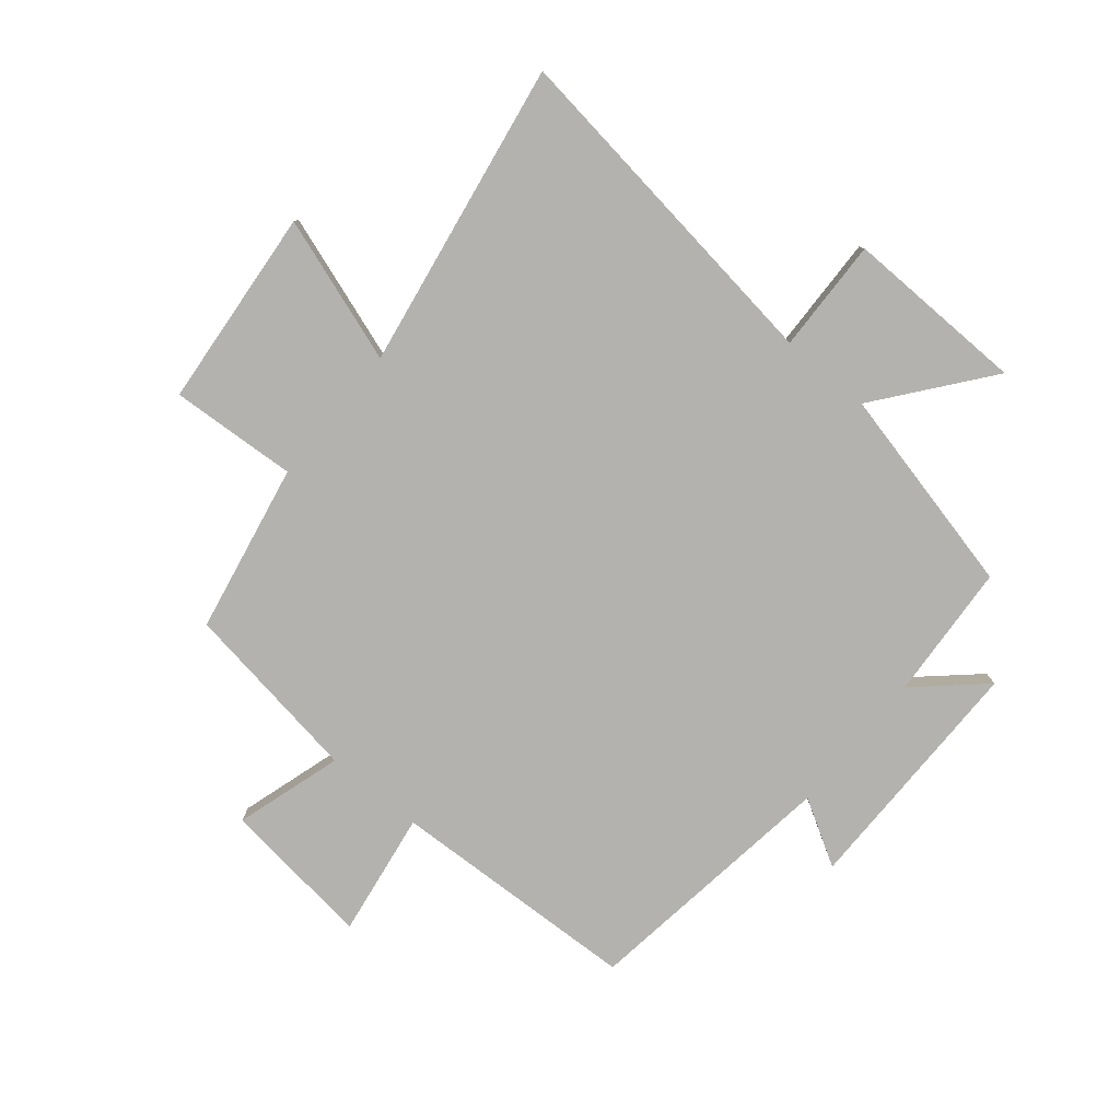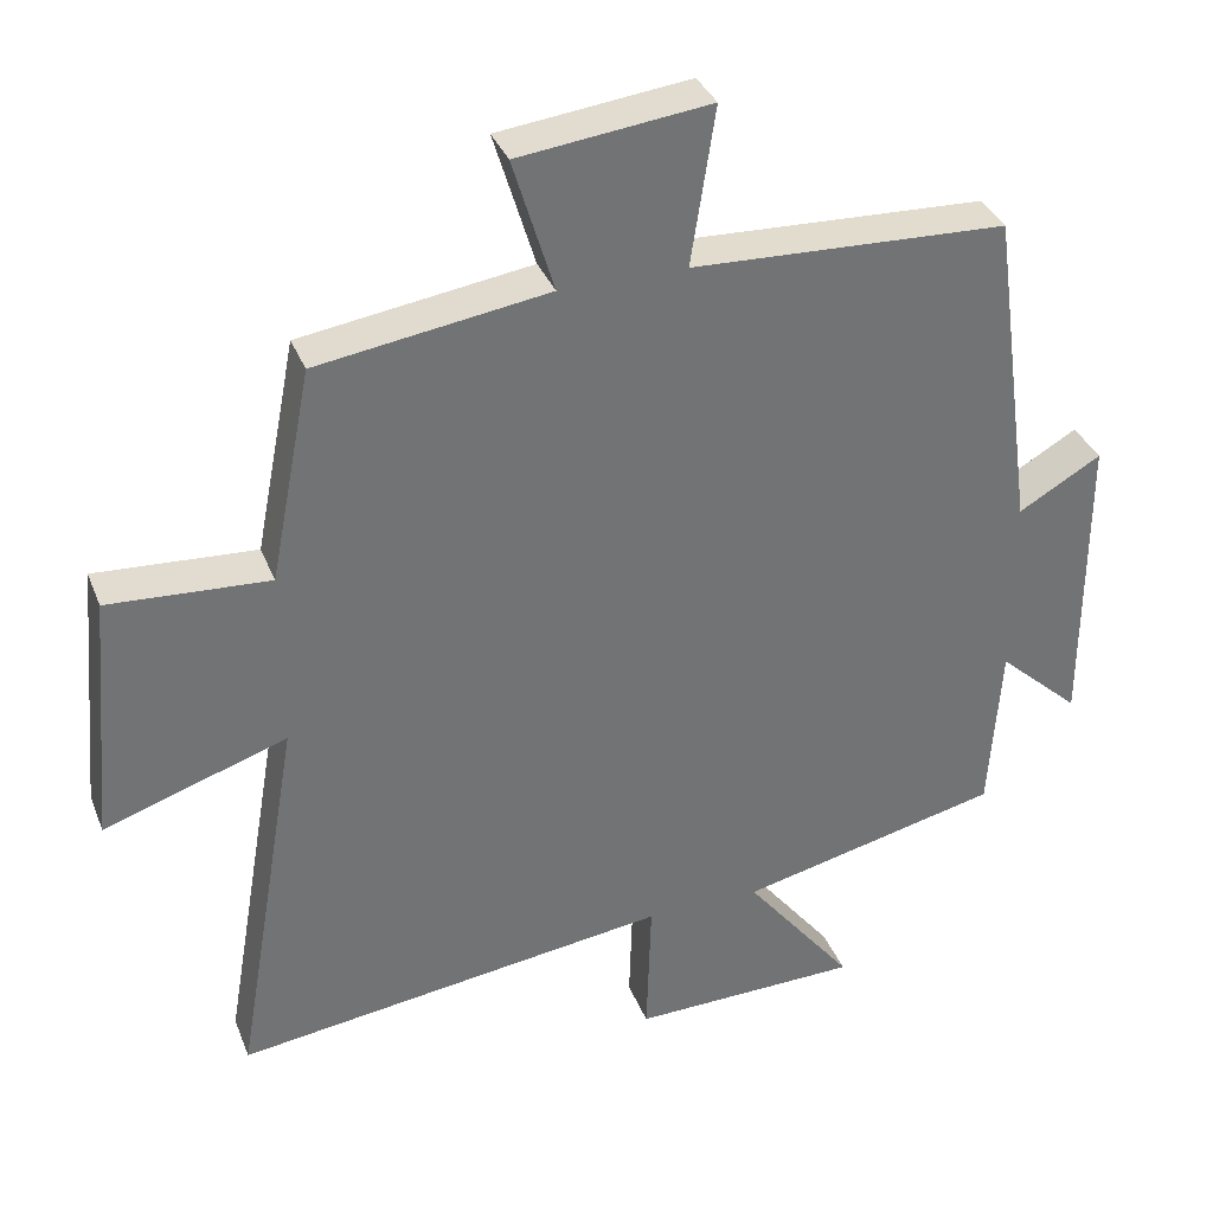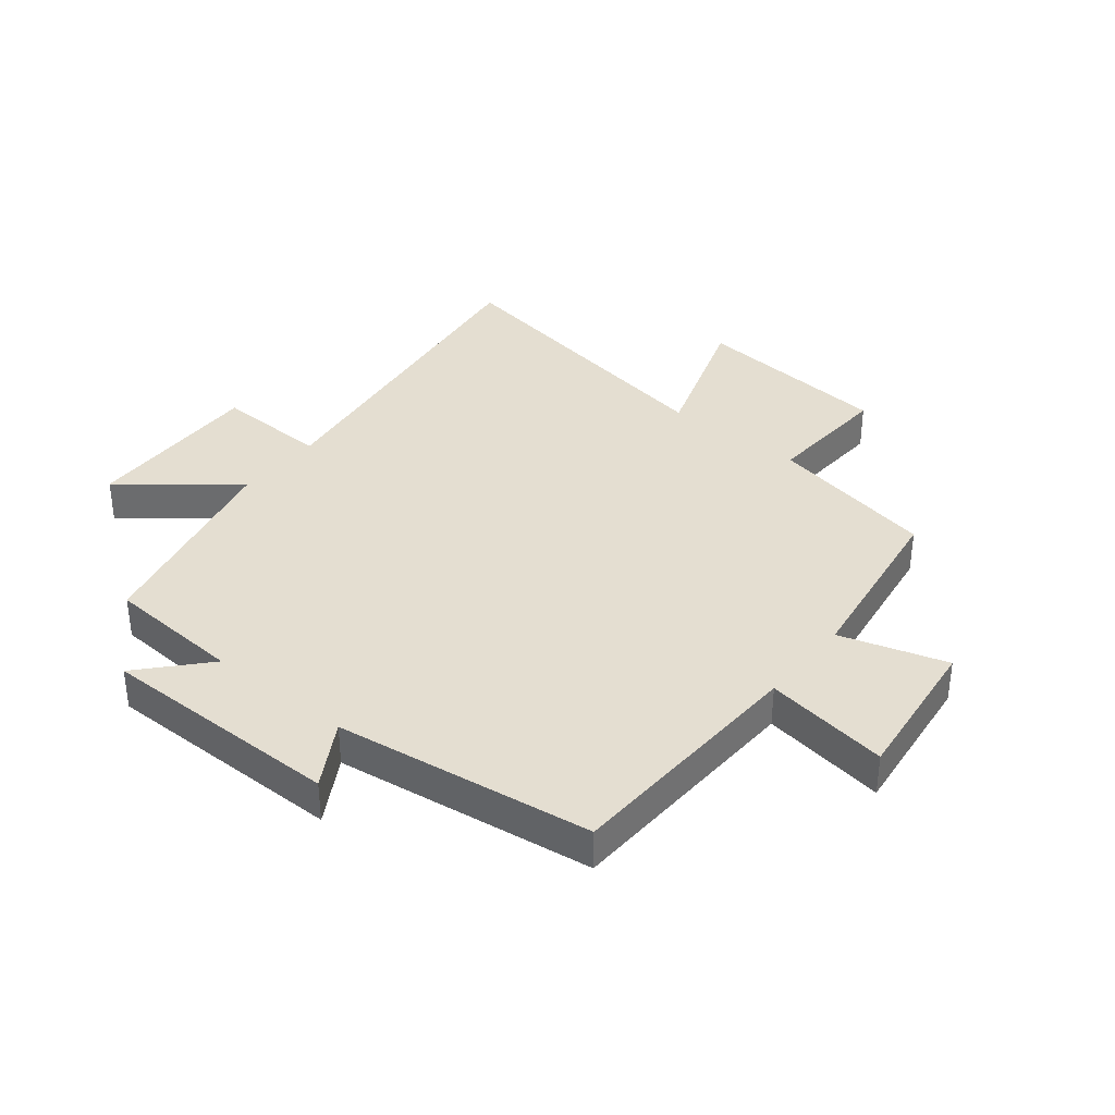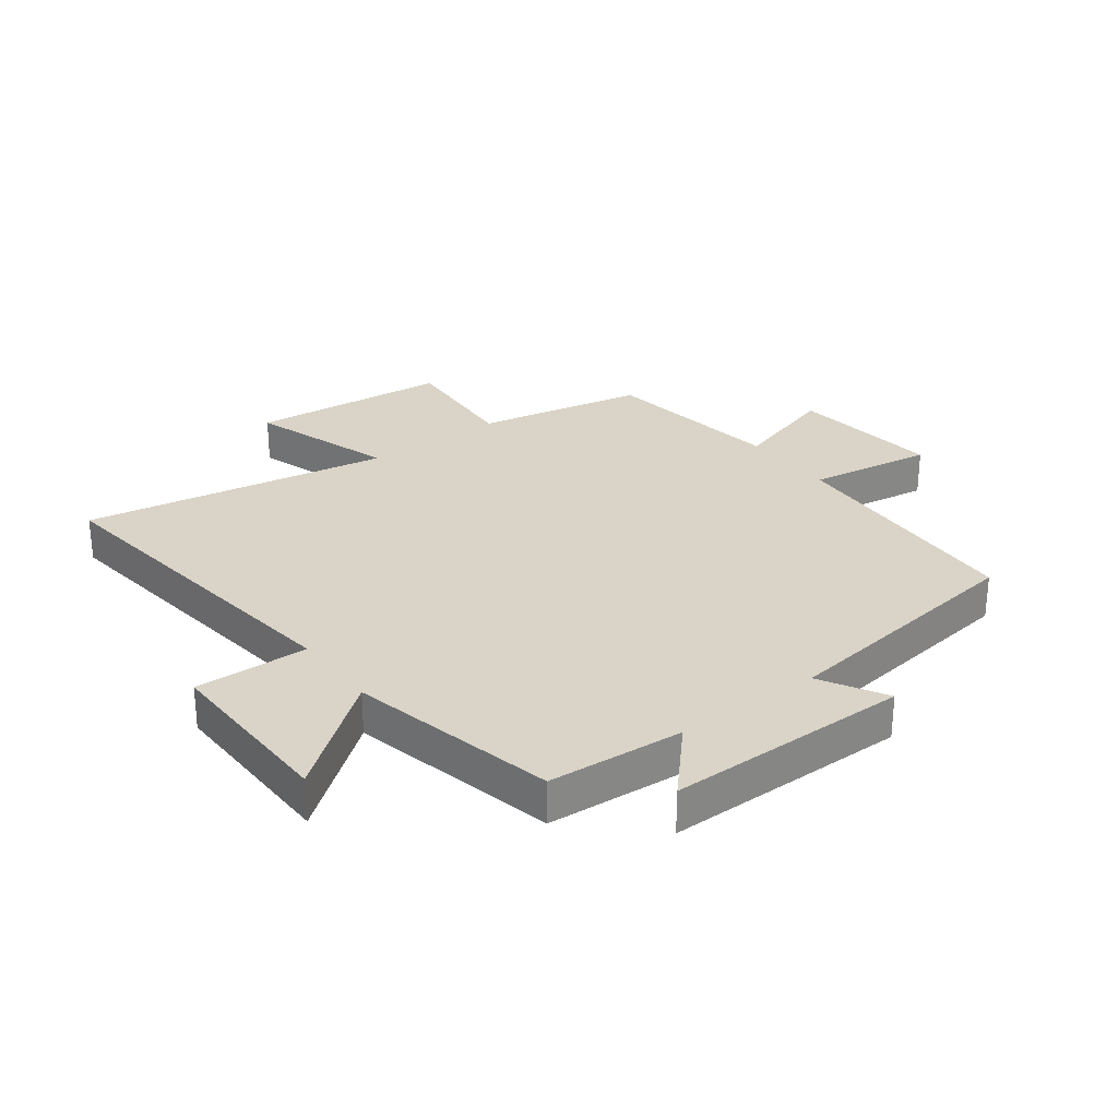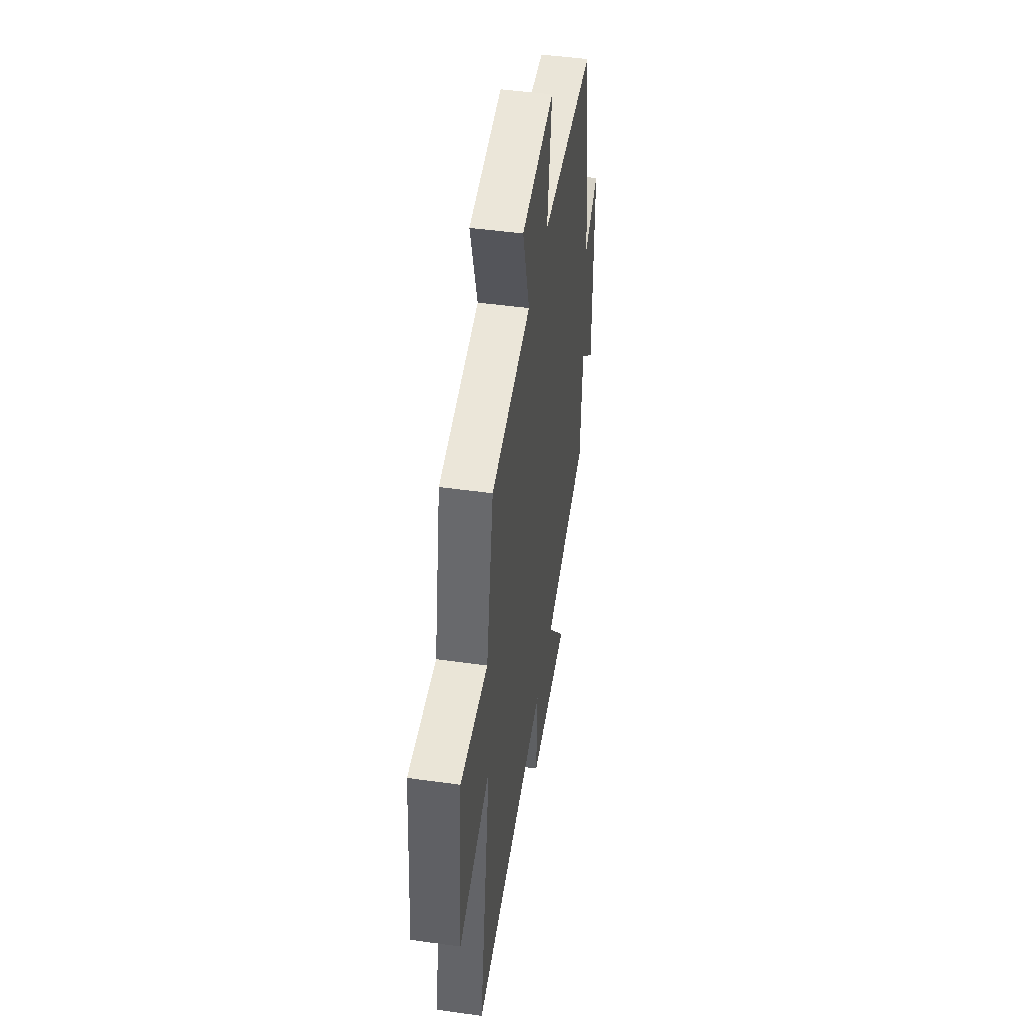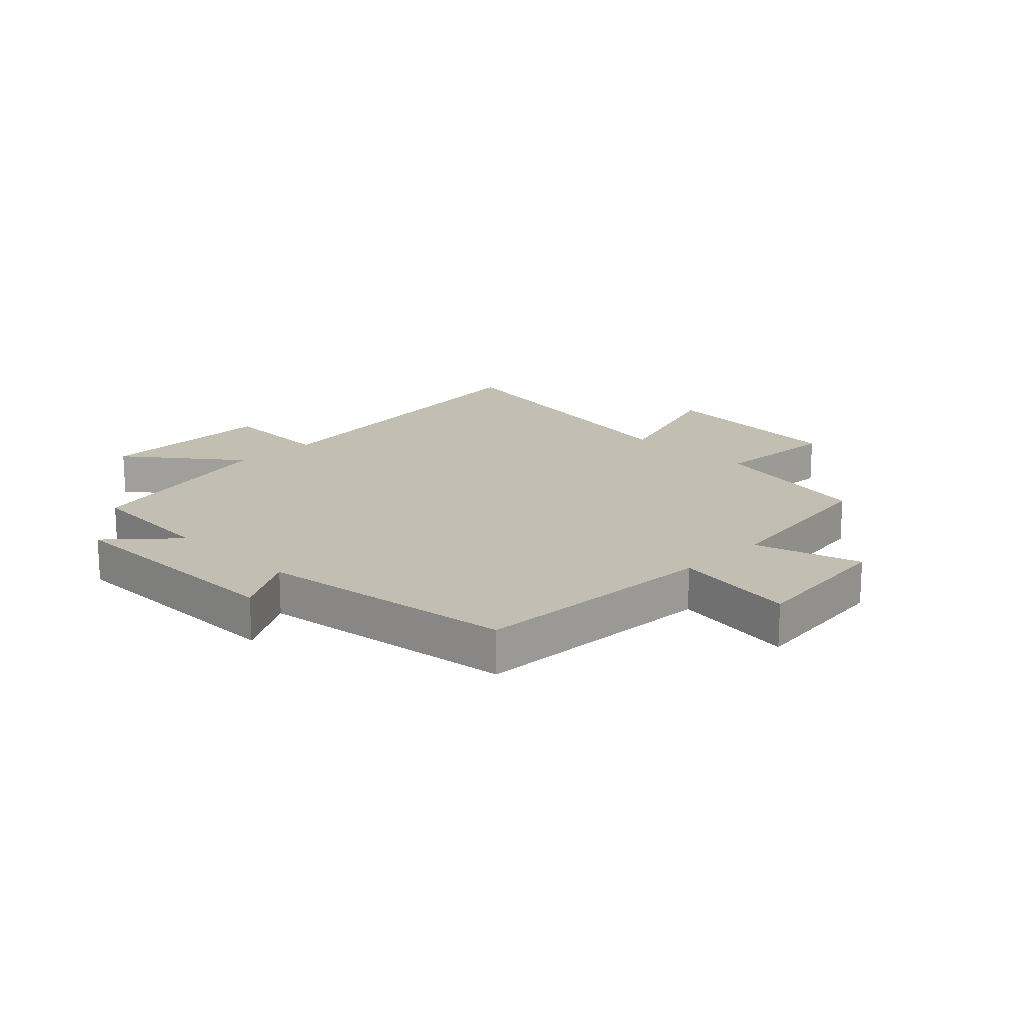
<metadata>
{"format":"obj","ext":"obj","renderer":"f3d","projection":"perspective","resolution":1024,"background":"white","views":[{"elev":-79.7,"azim":140.3,"up":"+Y"},{"elev":35.0,"azim":160.2,"up":"+Z"},{"elev":36.4,"azim":-51.2,"up":"+Y"},{"elev":28.6,"azim":-126.6,"up":"+Y"},{"elev":47.2,"azim":99.0,"up":"+Z"},{"elev":17.4,"azim":-45.1,"up":"+Y"}]}
</metadata>
<code>
v 0.445 0.07 0.455
v 0.5 0.07 0.174
v 0.711 0.07 0.187
v 0.741 0.07 -0.145
v 0.5 0.07 -0.064
v 0.587 0.07 -0.575
v 0.013 0.07 -0.5
v 0.019 0.07 -0.689
v -0.283 0.07 -0.683
v -0.139 0.07 -0.5
v -0.485 0.07 -0.42
v -0.5 0.07 -0.193
v -0.609 0.07 -0.292
v -0.609 0.07 0.114
v -0.5 0.07 0.051
v -0.441 0.07 0.482
v -0.025 0.07 0.5
v -0.057 0.07 0.708
v 0.195 0.07 0.678
v 0.141 0.07 0.5
v 0.445 0 0.455
v 0.5 0 0.174
v 0.711 0 0.187
v 0.741 0 -0.145
v 0.5 0 -0.064
v 0.587 0 -0.575
v 0.013 0 -0.5
v 0.019 0 -0.689
v -0.283 0 -0.683
v -0.139 0 -0.5
v -0.485 0 -0.42
v -0.5 0 -0.193
v -0.609 0 -0.292
v -0.609 0 0.114
v -0.5 0 0.051
v -0.441 0 0.482
v -0.025 0 0.5
v -0.057 0 0.708
v 0.195 0 0.678
v 0.141 0 0.5
f 17 18 19 20
f 20 1 2
f 17 20 2
f 16 17 2
f 15 16 2
f 12 13 14 15
f 15 2 3
f 12 15 3
f 11 12 3
f 10 11 3
f 7 8 9 10
f 7 10 3
f 5 6 7
f 5 7 3
f 3 4 5
f 40 39 38 37
f 22 21 40
f 22 40 37
f 22 37 36
f 22 36 35
f 35 34 33 32
f 23 22 35
f 23 35 32
f 23 32 31
f 23 31 30
f 30 29 28 27
f 23 30 27
f 27 26 25
f 23 27 25
f 25 24 23
f 1 21 22 2
f 2 22 23 3
f 3 23 24 4
f 4 24 25 5
f 5 25 26 6
f 6 26 27 7
f 7 27 28 8
f 8 28 29 9
f 9 29 30 10
f 10 30 31 11
f 11 31 32 12
f 12 32 33 13
f 13 33 34 14
f 14 34 35 15
f 15 35 36 16
f 16 36 37 17
f 17 37 38 18
f 18 38 39 19
f 19 39 40 20
f 20 40 21 1

</code>
